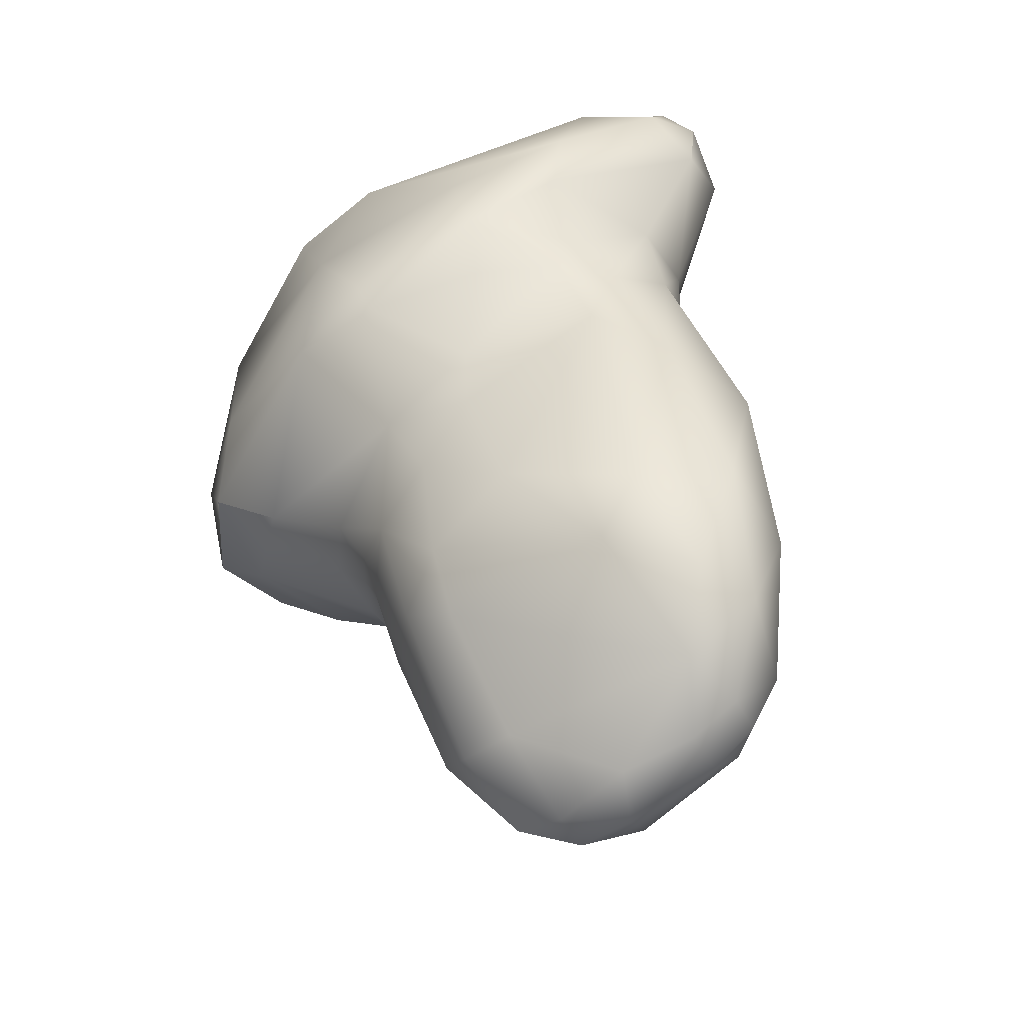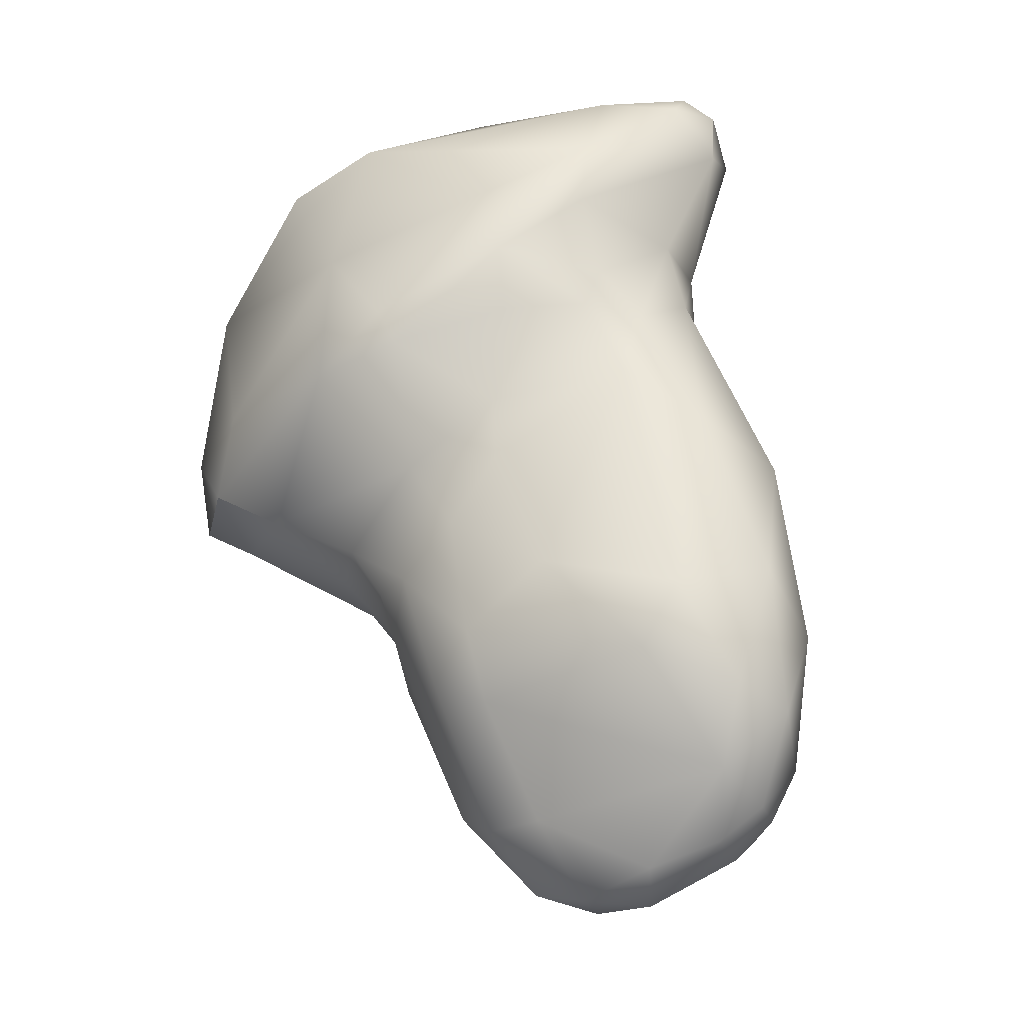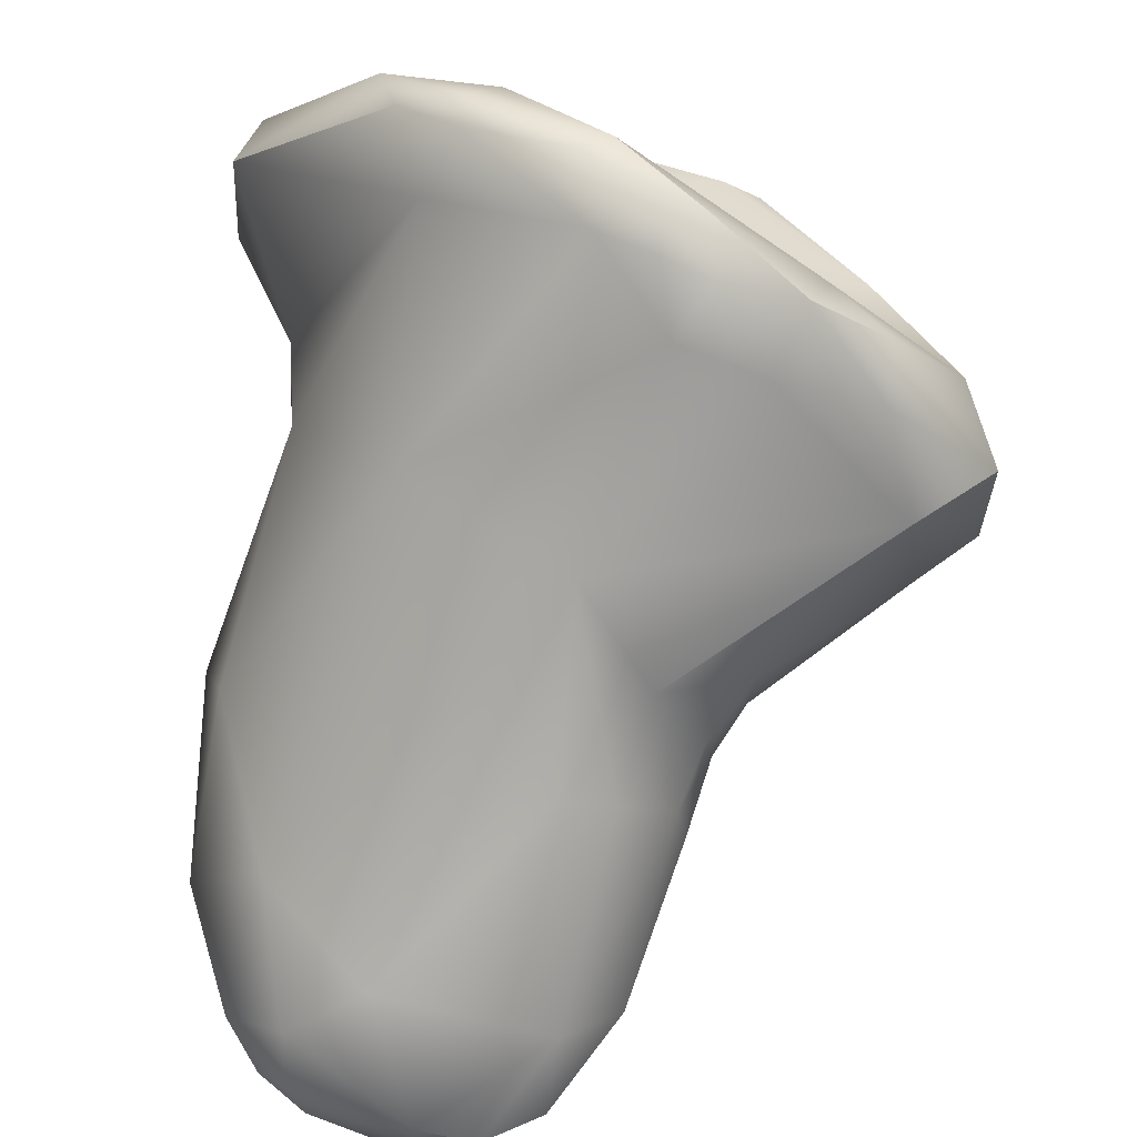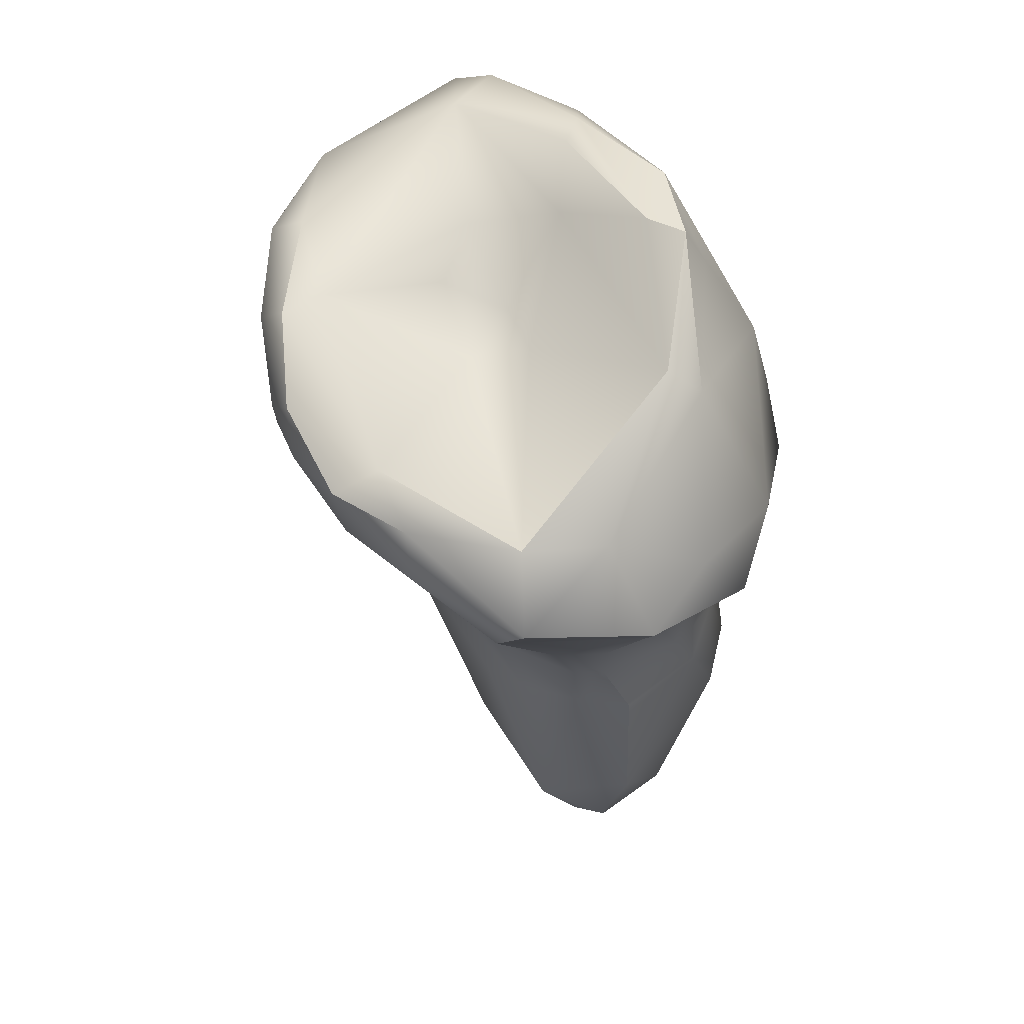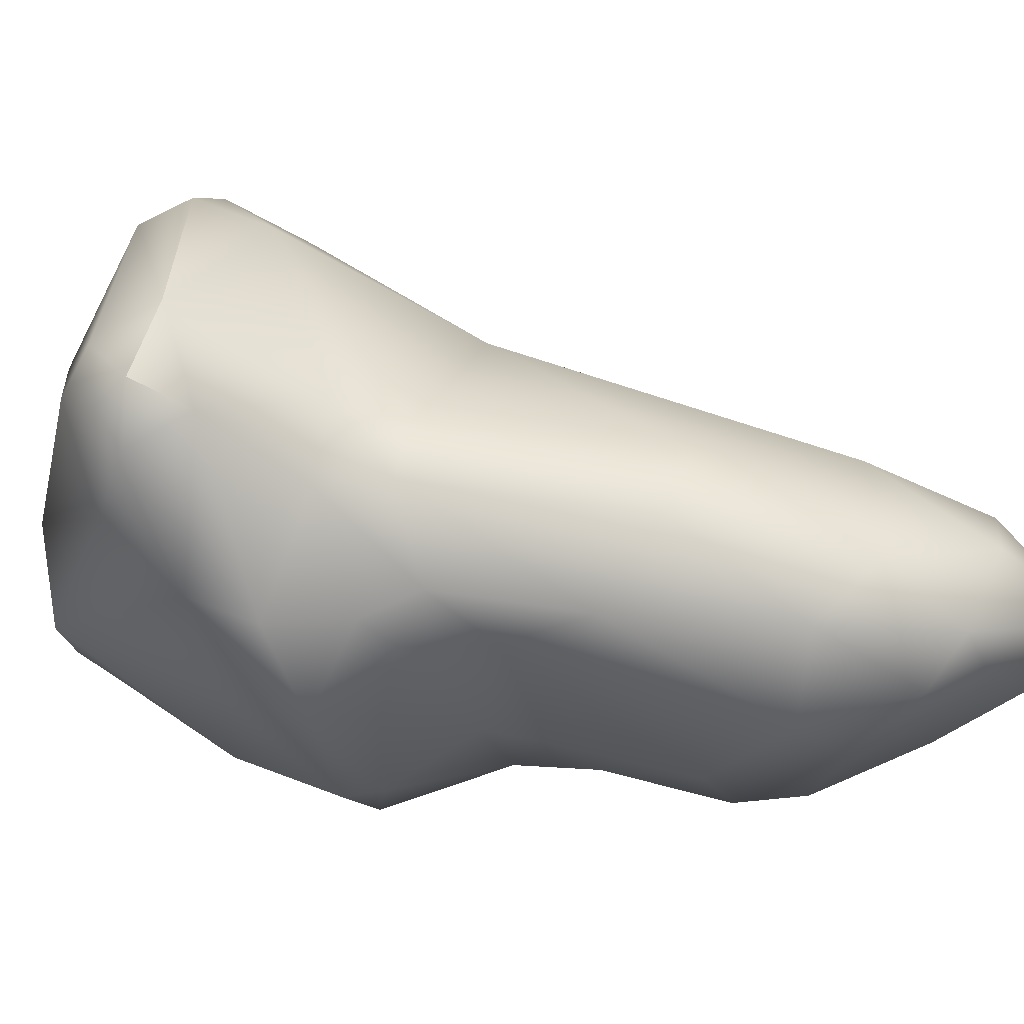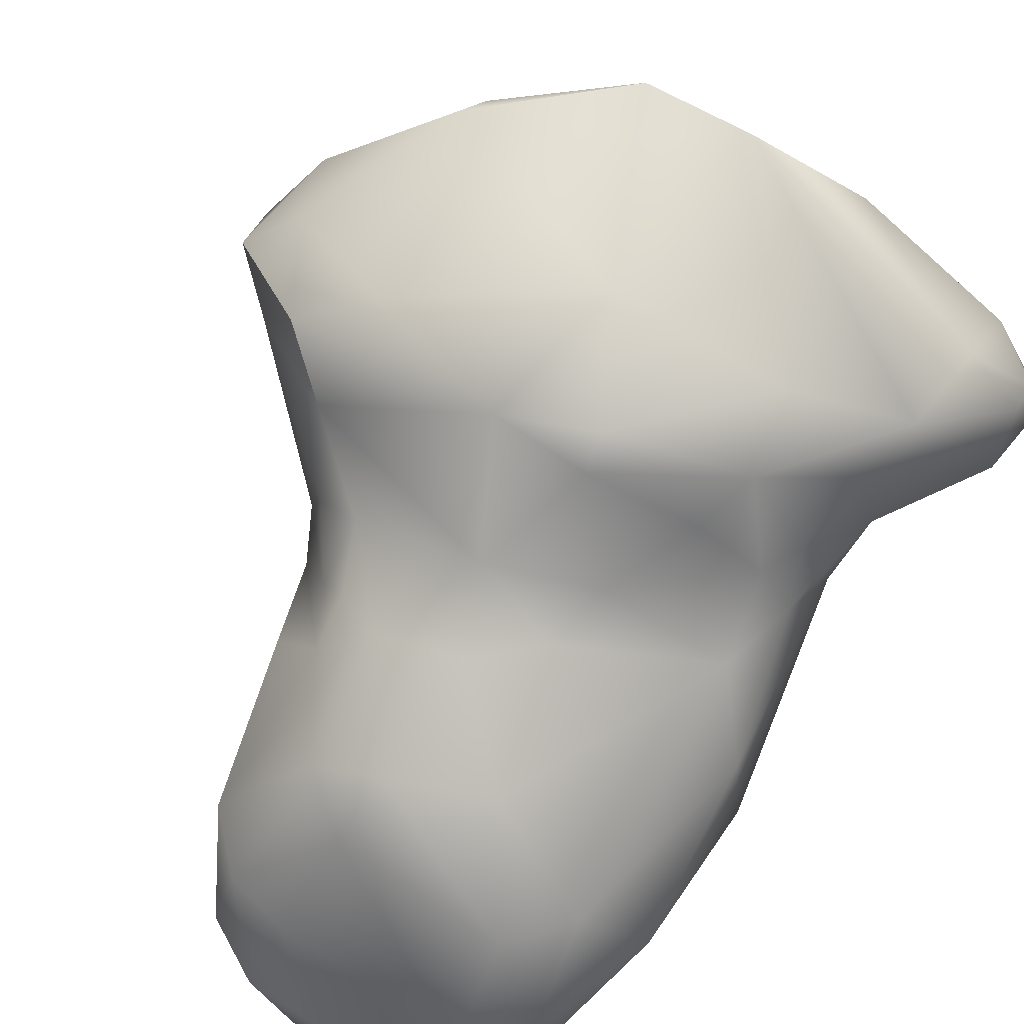
<metadata>
{"format":"obj","ext":"obj","renderer":"f3d","projection":"perspective","resolution":1024,"background":"white","views":[{"elev":-29.1,"azim":-154.5,"up":"+Y"},{"elev":-15.1,"azim":-161.1,"up":"+Y"},{"elev":73.8,"azim":-7.1,"up":"+Z"},{"elev":20.6,"azim":72.4,"up":"+Y"},{"elev":-23.0,"azim":-109.5,"up":"+Z"},{"elev":-76.5,"azim":132.5,"up":"+Z"}]}
</metadata>
<code>
v -162.8 -195.8 -67.39
v -162.7 -196.2 -66.44
v -162.8 -196.5 -67.67
v -162.4 -195.9 -68.03
v -162.5 -195.6 -67.63
v -162.4 -195.5 -66.9
v -161.8 -195.4 -67.24
v -164.1 -203.4 -68.81
v -163.7 -201.2 -68.48
v -163.5 -201.6 -67.63
v -163.8 -202.7 -69.54
v -162.1 -200 -69.46
v -161.6 -199 -69.42
v -162.2 -199.1 -68.99
v -163 -200.7 -69.37
v -161.5 -196.8 -69.13
v -161.5 -197.6 -69.33
v -161.7 -198.6 -69.22
v -160.2 -197.5 -69.71
v -162.3 -197.9 -68.07
v -162.4 -198 -67.1
v -162.5 -198.7 -67.97
v -162.4 -198.9 -67.25
v -161.4 -200.1 -65.64
v -161.5 -195.9 -68.41
v -160.9 -195.6 -66.48
v -159.6 -195.6 -67.74
v -159.3 -195.8 -67.46
v -159.4 -196.8 -66.2
v -161.1 -196.2 -64.71
v -160.9 -196.8 -64.19
v -160.3 -196.9 -63.84
v -160.8 -197.7 -64.33
v -160.4 -197.3 -63.81
v -159.8 -196.8 -64.14
v -164 -204.4 -69.43
v -163.6 -204.1 -69.98
v -163.6 -205.4 -69.11
v -163.3 -205 -69.64
v -162.5 -203.7 -70.38
v -163.1 -205.8 -69.2
v -163.8 -204.9 -68.39
v -163.6 -205.5 -68.55
v -163.2 -205.2 -67.76
v -163.3 -205.7 -68.27
v -163.1 -206 -68.66
v -162.3 -205 -67.26
v -162.9 -202.9 -70.28
v -161.3 -202.6 -70.39
v -163.2 -203.7 -67.32
v -160.5 -200.3 -69.83
v -160.6 -201.1 -69.92
v -160.6 -198.4 -69.96
v -160.6 -199.2 -69.86
v -159.3 -199.6 -70.27
v -159.1 -199.2 -70.31
v -158.2 -198.2 -69.69
v -159.7 -201.5 -65.49
v -158.2 -196.1 -68.38
v -157.3 -197 -68.61
v -157 -196.5 -68.22
v -158.6 -196.6 -67.17
v -158.7 -197.8 -66.49
v -158.1 -198.1 -66.59
v -157.4 -196.4 -67.87
v -159.3 -197.8 -63.45
v -159 -197.5 -65.77
v -158.9 -197.5 -64.14
v -158.9 -197.6 -63.64
v -158.4 -198.3 -65.92
v -159.2 -198.6 -63.55
v -158.6 -199 -63.48
v -158.5 -198.7 -63.4
v -158.1 -198.6 -63.49
v -158.6 -199.7 -63.89
v -158.1 -199.3 -63.56
v -162.3 -206.1 -69.27
v -161.4 -206.4 -69.01
v -161 -205.5 -69.56
v -162.1 -206.5 -68.77
v -162 -206.4 -68.1
v -161.3 -206.5 -68.41
v -160.6 -206.3 -68.62
v -160.3 -203.3 -70.31
v -160.5 -204.2 -70.19
v -159.8 -203.9 -69.92
v -160.3 -205.6 -69.33
v -159.7 -205.4 -68.63
v -160.4 -205.7 -67.59
v -160 -201.9 -69.98
v -159.4 -201.1 -69.83
v -159.3 -202.5 -69.66
v -159 -203.1 -69.32
v -158.8 -202.5 -69.22
v -158.6 -202.7 -68.88
v -158.3 -201.9 -69.01
v -158.8 -203.6 -68.3
v -158.5 -202.9 -67.79
v -157.9 -202.2 -68.43
v -158 -202.4 -67.64
v -160.2 -203.4 -66.66
v -159 -202.5 -66.41
v -159.5 -203.5 -67
v -158.6 -202.9 -67.39
v -158.9 -203.5 -67.61
v -158 -202.3 -66.94
v -158.3 -199.9 -70.15
v -156.7 -200 -69.31
v -157.1 -201.4 -68.81
v -156 -197.9 -67.65
v -155.9 -198.2 -68.03
v -156.9 -199.1 -64.34
v -156.4 -199.7 -64.51
v -156.5 -200.4 -64.61
v -155.5 -199.8 -65.68
v -157.7 -200.1 -64.1
v -157.2 -199.5 -63.83
v -156.3 -200.9 -68.84
v -156.1 -201.4 -67.47
v -155.4 -201 -67.29
v -156.3 -201.3 -65.62
v -155.6 -200.2 -68.03
v -155.3 -199.8 -66.69
v -155.4 -200.8 -65.67
v -162.8 -195.8 -67.39
v -162.7 -196.2 -66.44
v -158.2 -196.1 -68.38
v -157 -196.5 -68.22
v -157 -196.5 -68.22
v -157 -196.5 -68.22
v -157.4 -196.4 -67.87
v -158.9 -197.6 -63.64
v -158.1 -198.6 -63.49
v -161.3 -206.5 -68.41
v -160.6 -206.3 -68.62
v -159.7 -205.4 -68.63
v -158.8 -203.6 -68.3
v -156 -197.9 -67.65
v -155.5 -199.8 -65.68
v -157.2 -199.5 -63.83
v -156.3 -200.9 -68.84
v -155.4 -201 -67.29
v -156.3 -201.3 -65.62
v -155.4 -200.8 -65.67
g grp1
f 5 25 4
f 16 4 25
f 3 2 1
f 4 16 3
f 3 125 4
f 4 125 5
f 17 3 16
f 2 3 21
f 2 21 33
f 20 3 17
f 125 6 5
f 126 6 125
f 5 6 7
f 25 5 7
f 126 30 6
f 27 25 7
f 26 7 6
f 6 30 26
f 11 36 8
f 8 42 50
f 49 48 12
f 8 10 9
f 15 11 9
f 9 11 8
f 15 12 48
f 11 15 48
f 8 50 10
f 12 15 14
f 14 20 18
f 12 14 13
f 13 14 18
f 15 9 22
f 14 15 22
f 9 23 22
f 9 10 23
f 24 10 50
f 23 10 24
f 25 59 16
f 18 20 17
f 18 17 53
f 53 17 16
f 13 18 53
f 16 19 53
f 19 16 59
f 21 3 20
f 20 22 21
f 20 14 22
f 22 23 21
f 23 33 21
f 23 24 33
f 59 25 27
f 27 7 26
f 27 26 28
f 28 26 62
f 62 26 29
f 65 27 28
f 28 62 131
f 33 31 2
f 126 31 30
f 26 30 35
f 33 34 31
f 30 32 35
f 30 31 32
f 31 34 32
f 35 32 69
f 24 71 33
f 33 71 34
f 29 26 68
f 34 66 32
f 35 132 68
f 26 35 68
f 69 32 66
f 71 66 34
f 11 37 36
f 36 42 8
f 36 38 42
f 36 39 38
f 36 37 39
f 11 48 37
f 37 40 39
f 37 48 40
f 43 42 38
f 39 41 38
f 38 46 43
f 41 46 38
f 85 39 40
f 41 39 77
f 77 80 41
f 41 80 46
f 39 85 79
f 77 39 79
f 44 50 42
f 43 46 45
f 45 42 43
f 44 42 45
f 50 44 47
f 80 81 46
f 46 81 45
f 44 45 81
f 47 44 81
f 40 48 49
f 58 50 47
f 51 12 13
f 51 13 54
f 52 12 51
f 49 12 52
f 91 52 51
f 90 52 91
f 91 92 90
f 58 24 50
f 53 55 54
f 13 53 54
f 57 19 59
f 53 56 55
f 56 53 19
f 56 19 57
f 51 54 55
f 51 55 91
f 91 55 107
f 107 55 56
f 107 56 57
f 58 75 24
f 116 75 58
f 127 27 65
f 61 127 65
f 59 60 57
f 128 60 59
f 57 60 111
f 111 60 128
f 63 62 29
f 67 29 68
f 67 63 29
f 64 63 70
f 63 67 70
f 63 64 62
f 62 110 131
f 62 64 110
f 110 129 131
f 75 71 24
f 112 68 132
f 67 68 70
f 132 74 112
f 68 112 70
f 70 112 115
f 74 117 112
f 71 73 66
f 72 71 75
f 72 73 71
f 76 72 75
f 133 66 73
f 133 69 66
f 76 73 72
f 116 76 75
f 76 133 73
f 140 76 116
f 140 133 76
f 77 79 78
f 78 80 77
f 78 82 80
f 82 78 83
f 79 87 78
f 78 87 83
f 83 87 88
f 89 47 81
f 82 81 80
f 81 134 89
f 89 134 135
f 136 89 135
f 49 52 90
f 84 85 40
f 84 40 49
f 84 49 90
f 87 79 85
f 85 84 86
f 87 85 86
f 87 86 88
f 86 93 88
f 86 84 92
f 92 93 86
f 89 101 47
f 89 103 101
f 136 105 89
f 89 105 103
f 136 97 105
f 84 90 92
f 96 94 92
f 91 96 92
f 94 93 92
f 93 94 95
f 98 104 105
f 99 95 96
f 95 94 96
f 98 106 104
f 96 91 109
f 88 93 137
f 137 93 98
f 97 98 105
f 93 95 98
f 95 99 100
f 95 100 98
f 106 98 100
f 96 109 99
f 99 119 100
f 106 100 119
f 119 99 109
f 101 58 47
f 103 58 101
f 103 102 58
f 104 102 105
f 103 105 102
f 102 104 106
f 57 108 107
f 108 118 107
f 91 107 109
f 58 102 121
f 143 102 106
f 58 121 116
f 143 106 119
f 64 70 115
f 130 138 111
f 111 108 57
f 110 64 115
f 123 111 138
f 108 111 122
f 111 123 122
f 114 140 116
f 113 139 112
f 117 113 112
f 114 113 140
f 123 138 139
f 118 109 107
f 109 141 119
f 122 118 108
f 122 120 118
f 119 141 142
f 143 142 124
f 114 121 144
f 116 121 114
f 143 119 142
f 120 122 123
f 114 144 113
f 139 144 123
f 120 123 144
f 144 139 113

</code>
